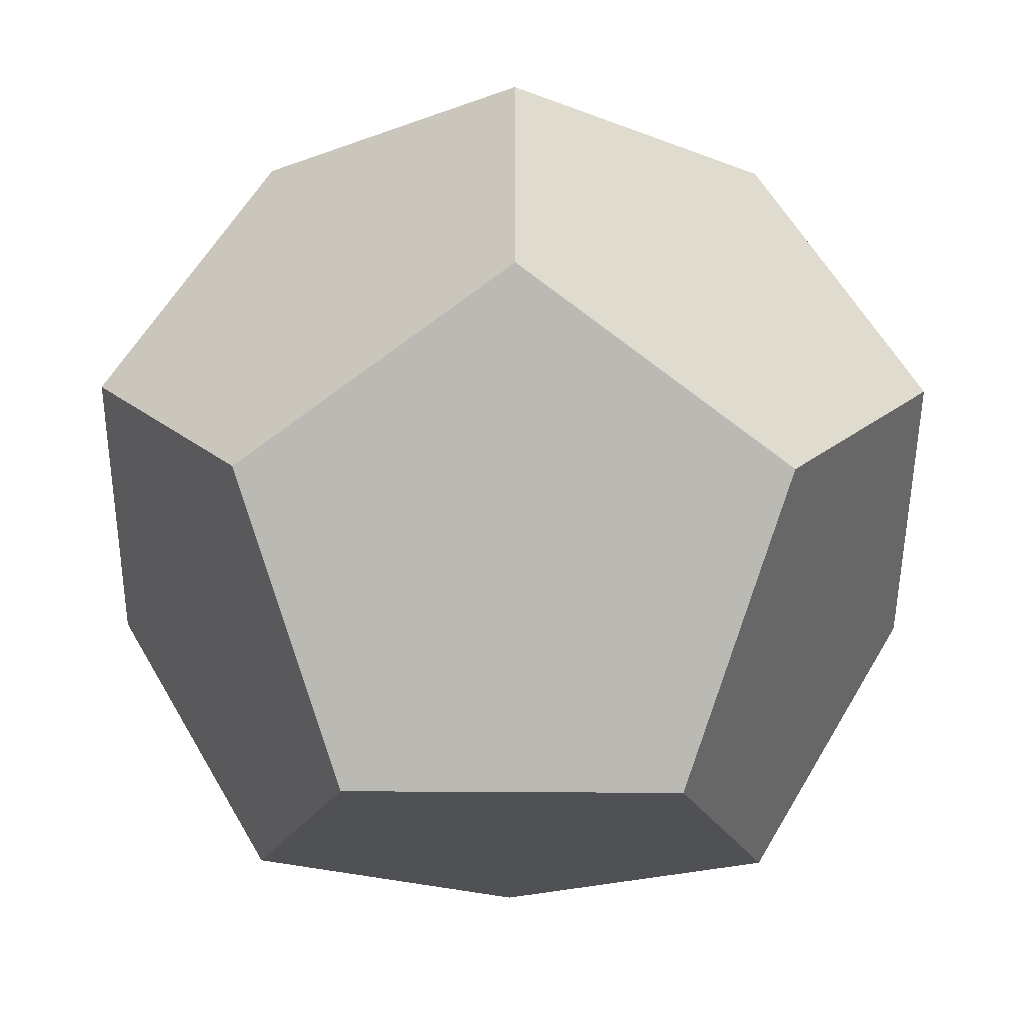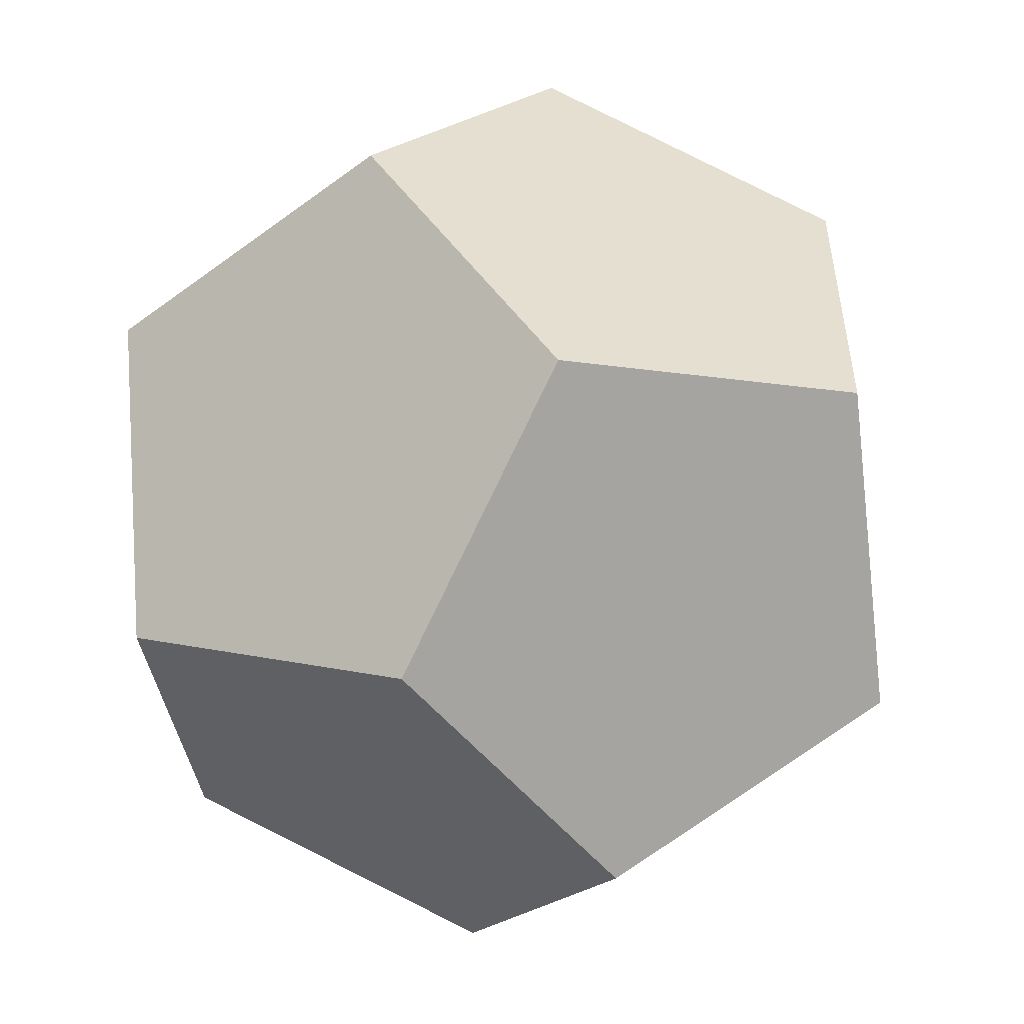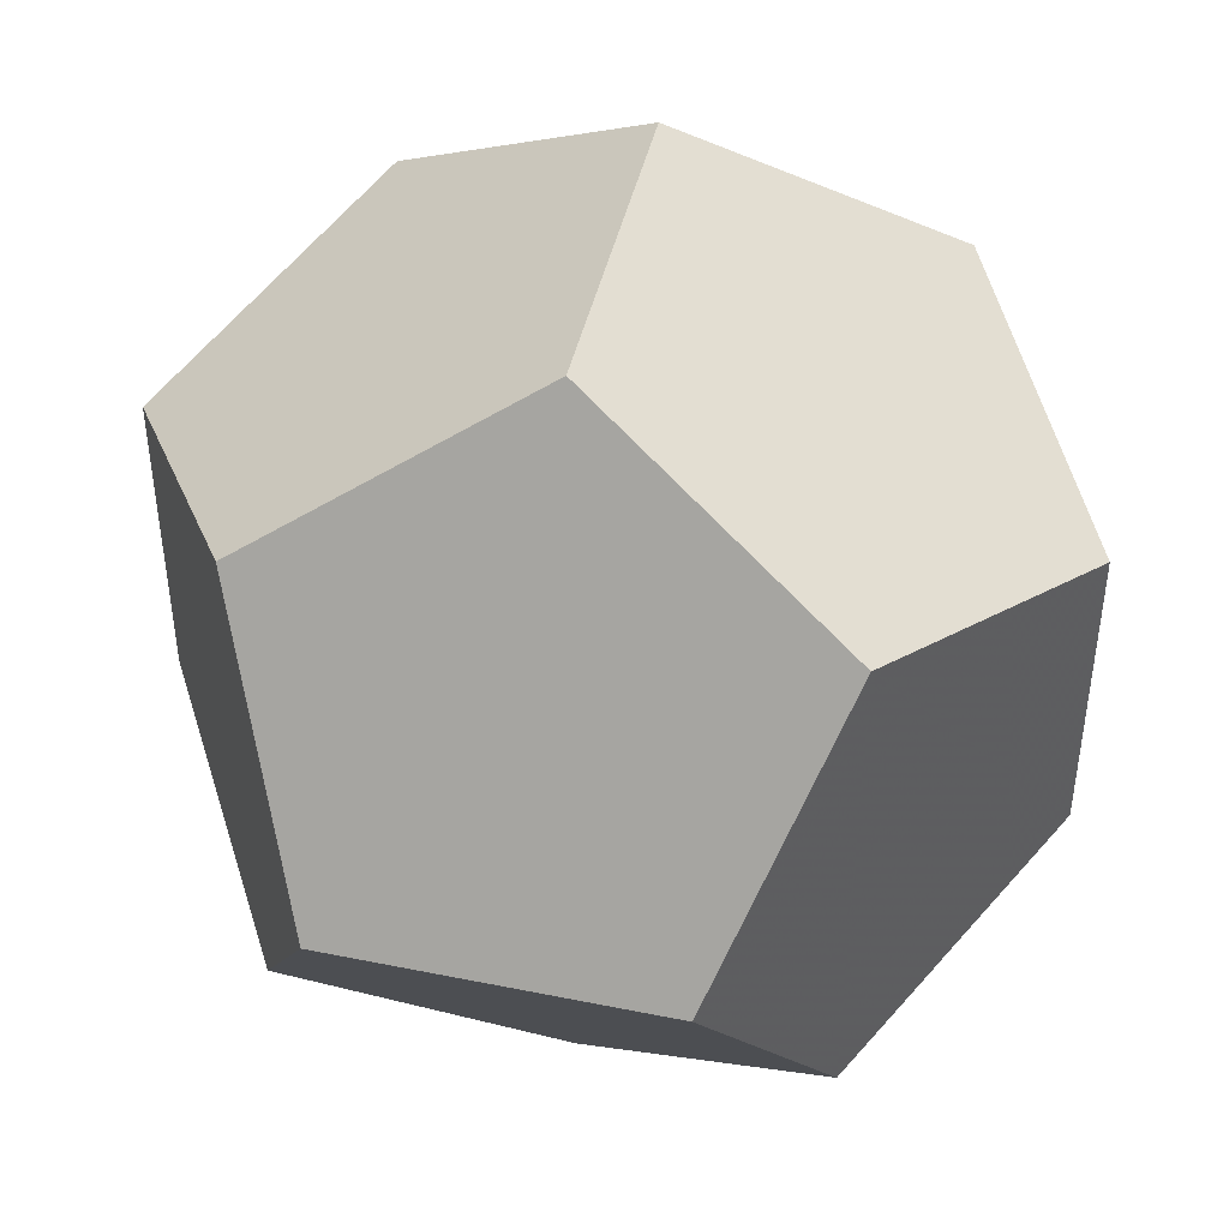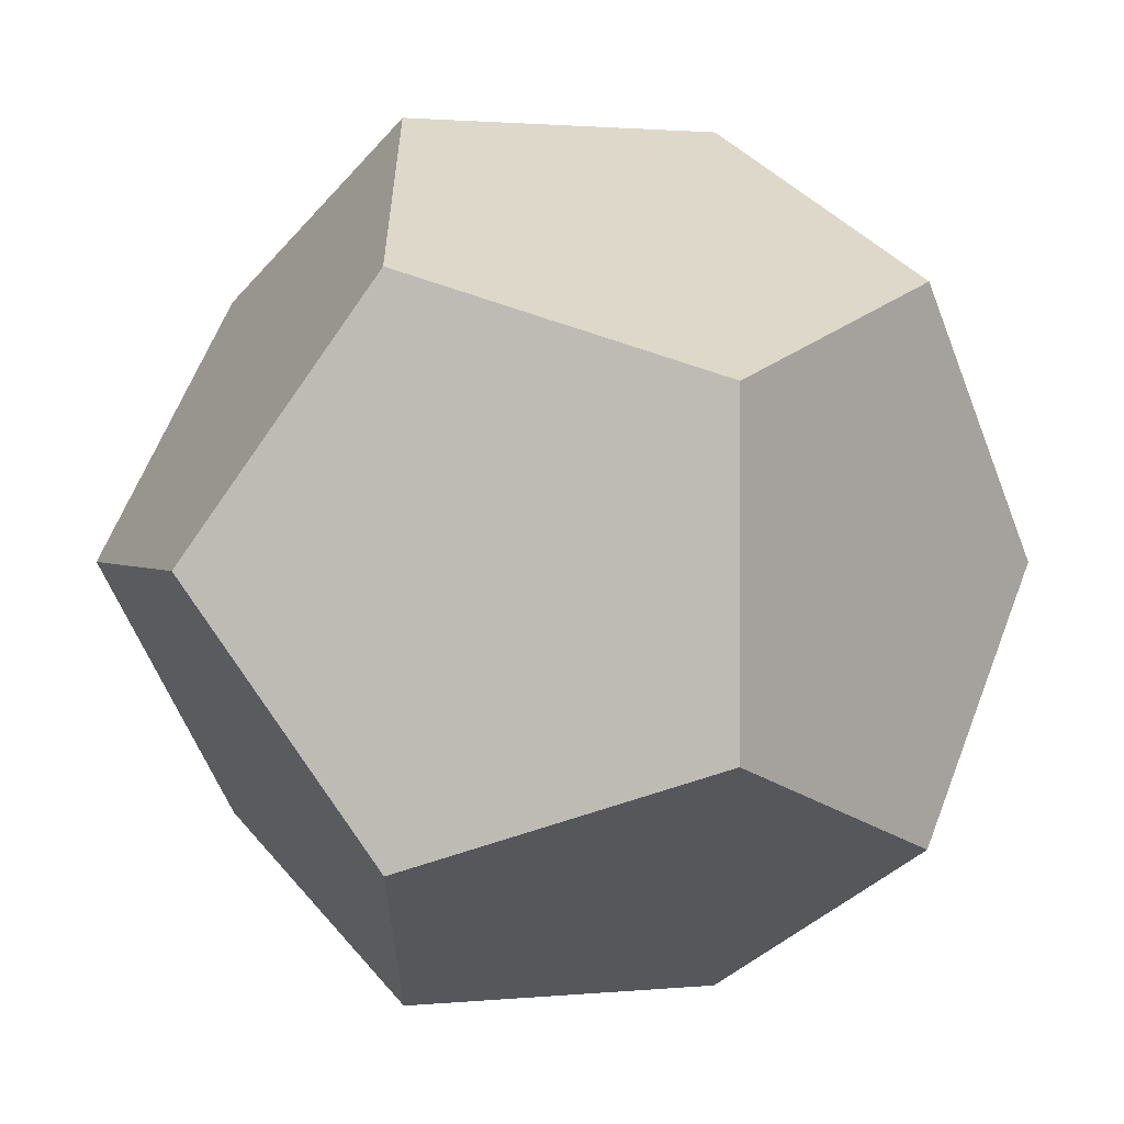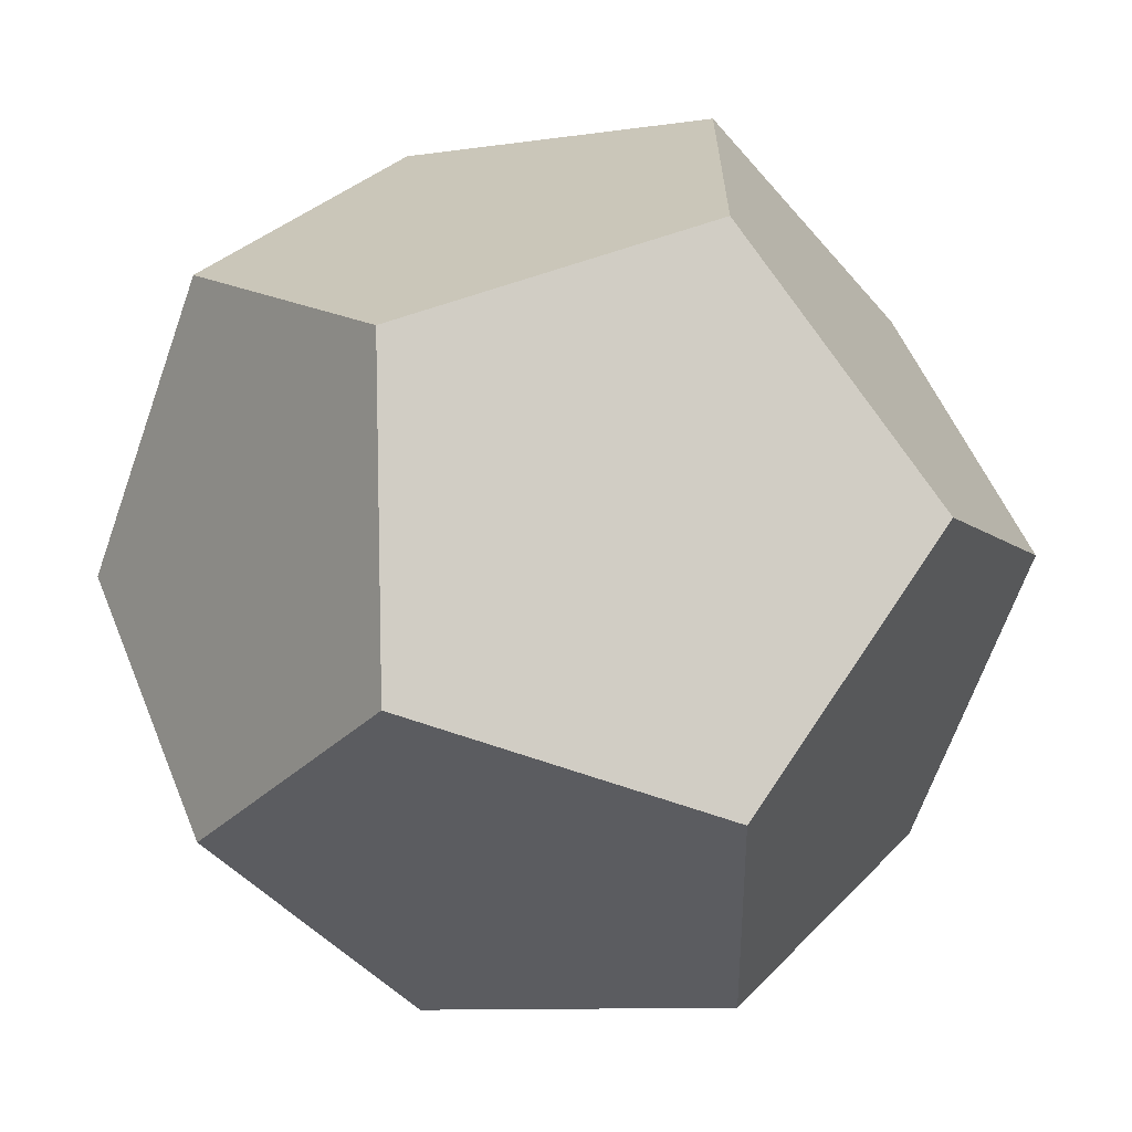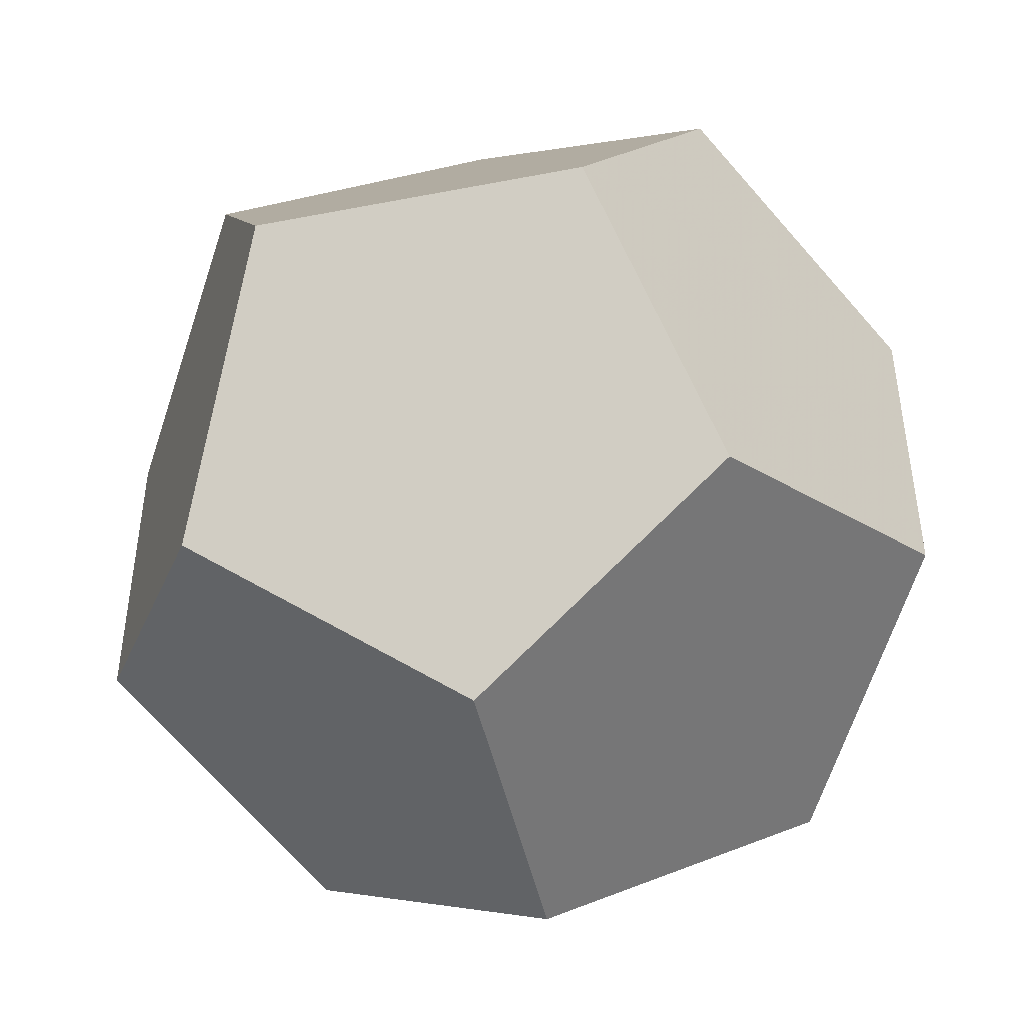
<metadata>
{"format":"obj","ext":"obj","renderer":"f3d","projection":"perspective","resolution":1024,"background":"white","views":[{"elev":-51.4,"azim":89.6,"up":"+Z"},{"elev":-53.2,"azim":-51.5,"up":"+Y"},{"elev":45.9,"azim":-166.9,"up":"+Z"},{"elev":1.5,"azim":69.4,"up":"+Z"},{"elev":-66.5,"azim":-19.5,"up":"+Y"},{"elev":-47.2,"azim":-77.6,"up":"+Y"}]}
</metadata>
<code>
v 0 0.01194 0.03126
v 0 -0.01194 0.03126
v 0 -0.01194 -0.03126
v 0 0.01194 -0.03126
v 0.03126 0 0.01194
v -0.03126 0 0.01194
v -0.03126 0 -0.01194
v 0.03126 0 -0.01194
v 0.01194 0.03126 0
v -0.01194 0.03126 0
v -0.01194 -0.03126 0
v 0.01194 -0.03126 0
v 0.01932 0.01932 0.01932
v -0.01932 0.01932 0.01932
v -0.01932 -0.01932 0.01932
v 0.01932 -0.01932 0.01932
v 0.01932 -0.01932 -0.01932
v 0.01932 0.01932 -0.01932
v -0.01932 0.01932 -0.01932
v -0.01932 -0.01932 -0.01932
f 1 2 16 5 13
f 1 13 9 10 14
f 1 14 6 15 2
f 2 15 11 12 16
f 3 4 18 8 17
f 3 17 12 11 20
f 3 20 7 19 4
f 19 10 9 18 4
f 16 12 17 8 5
f 5 8 18 9 13
f 14 10 19 7 6
f 6 7 20 11 15

</code>
